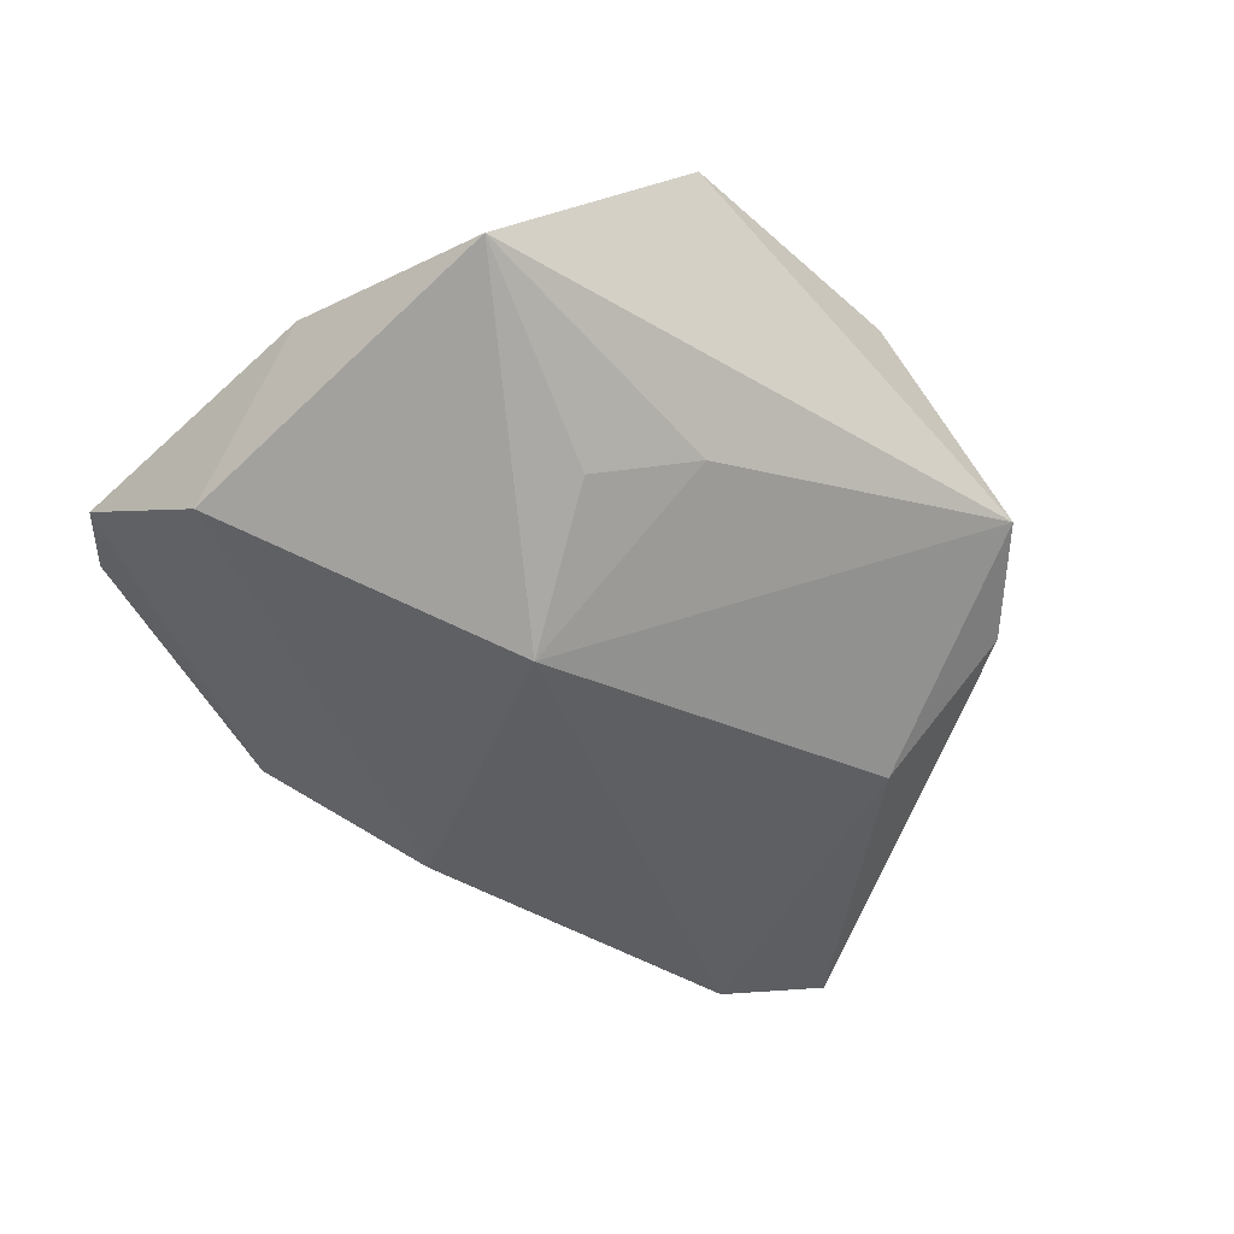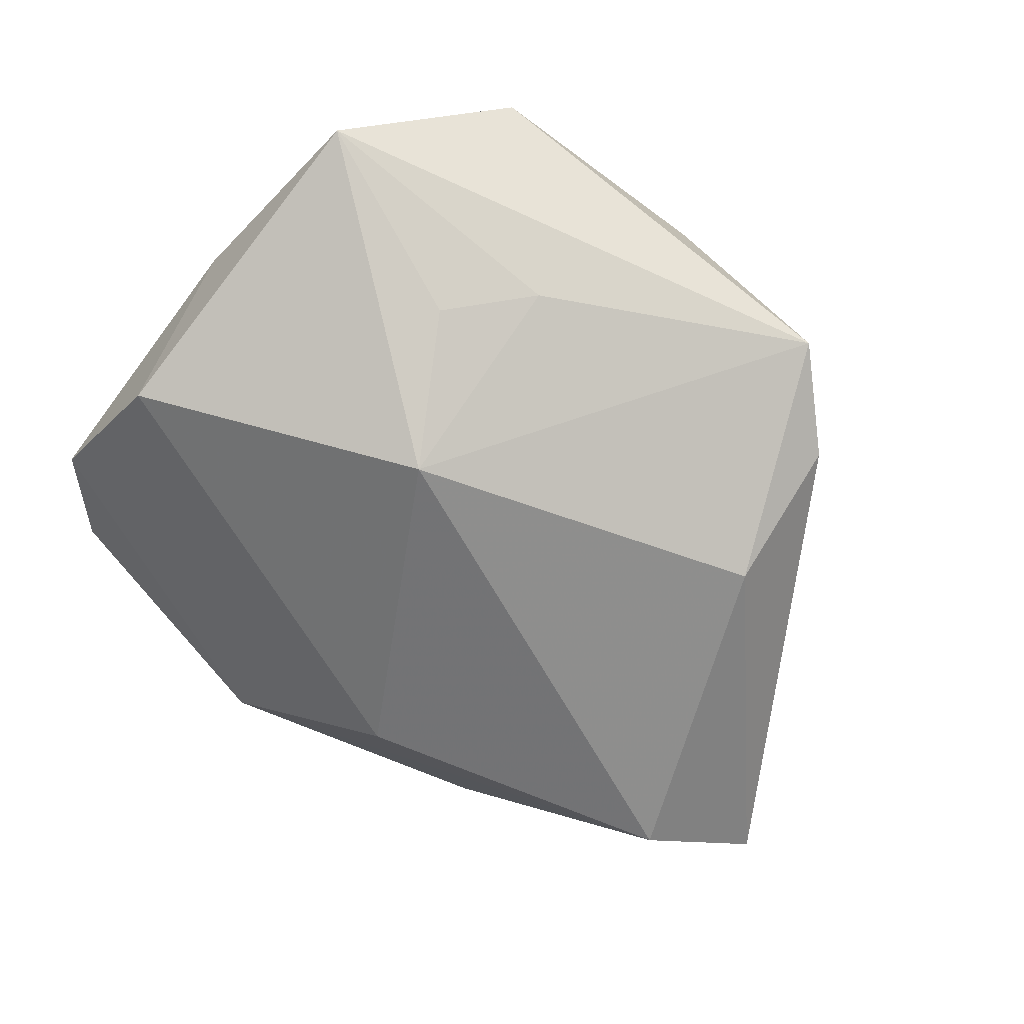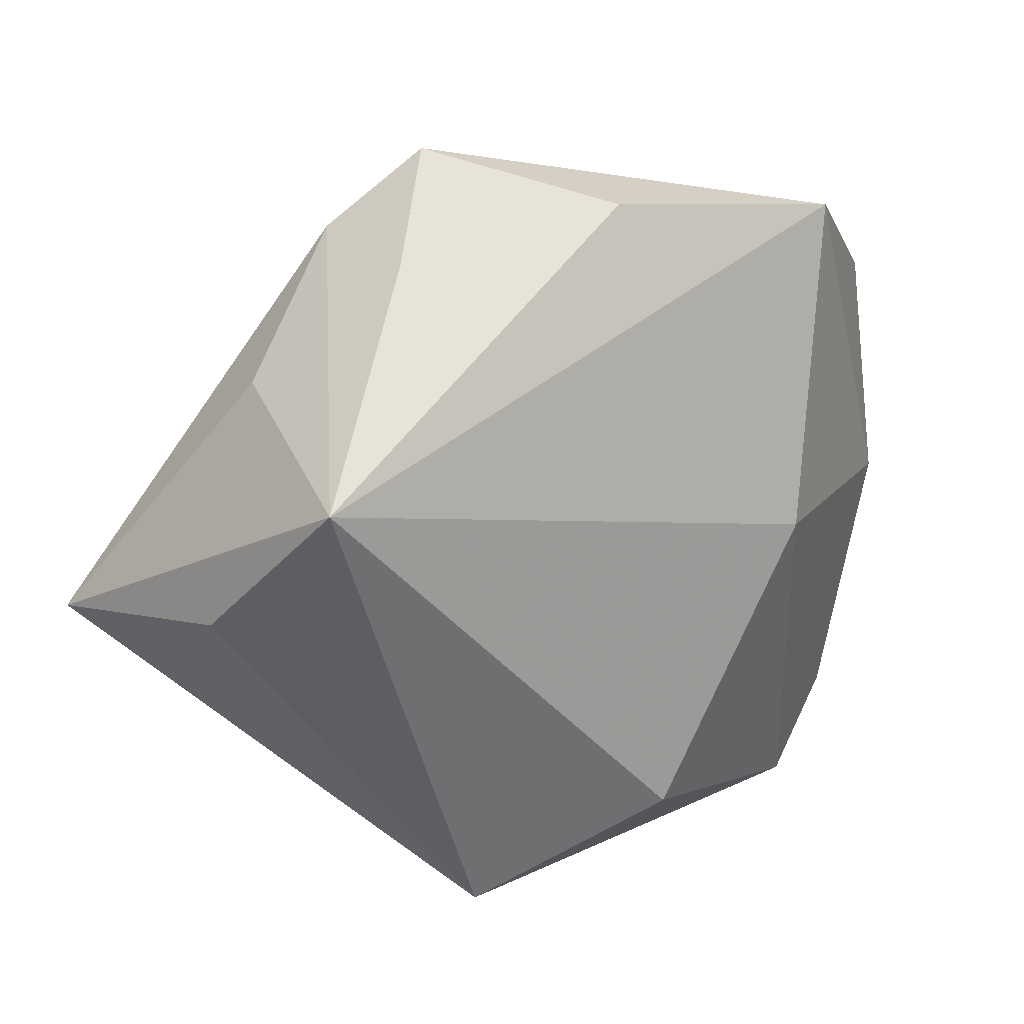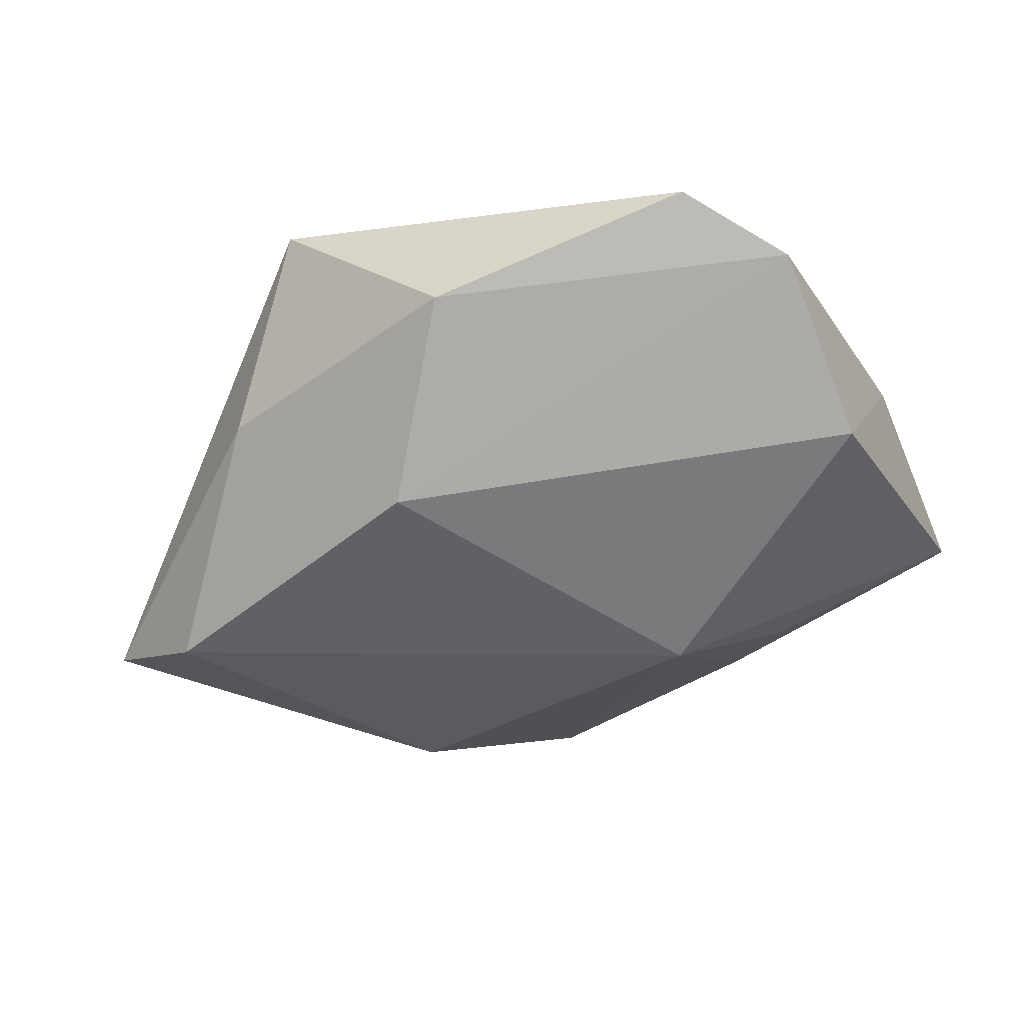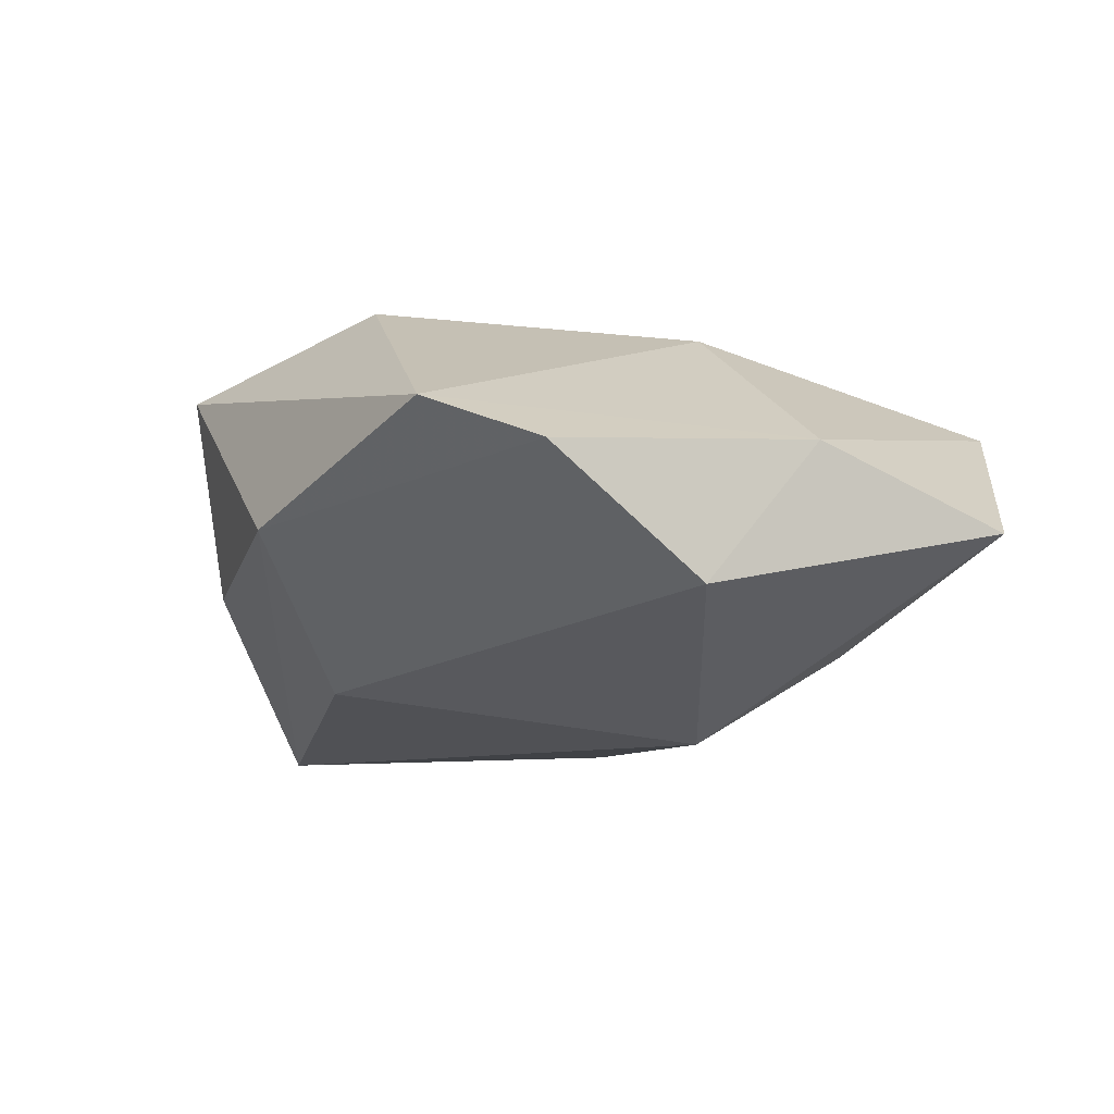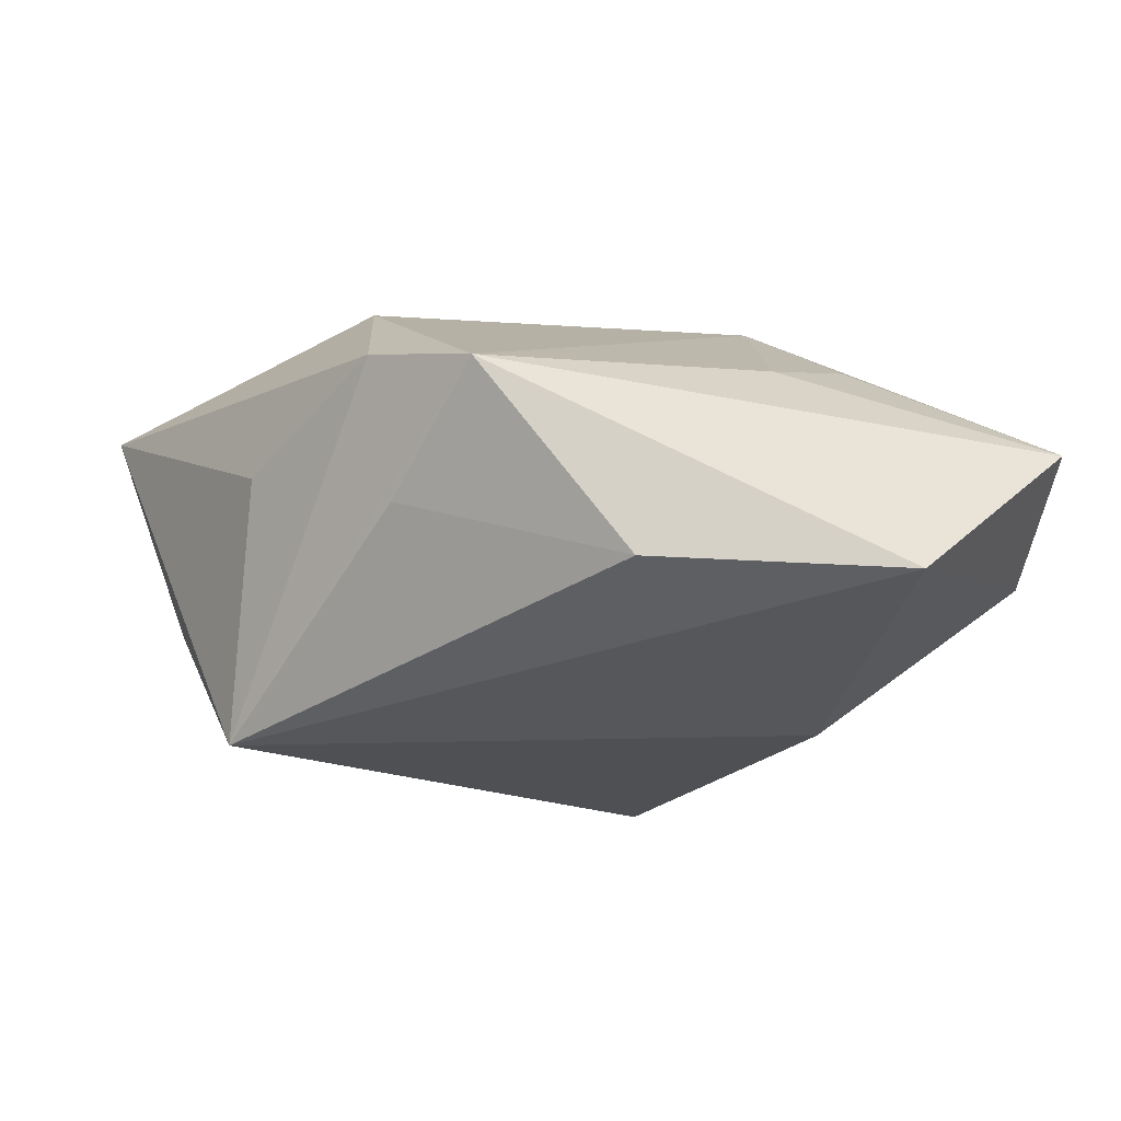
<metadata>
{"format":"obj","ext":"obj","renderer":"f3d","projection":"perspective","resolution":1024,"background":"white","views":[{"elev":-44.5,"azim":127.4,"up":"+Z"},{"elev":-64.0,"azim":136.5,"up":"+Z"},{"elev":21.6,"azim":-26.4,"up":"+Y"},{"elev":-39.4,"azim":21.9,"up":"+Z"},{"elev":-13.4,"azim":56.0,"up":"+Z"},{"elev":72.2,"azim":0.9,"up":"+Y"}]}
</metadata>
<code>
v 0.005583 -0.04192 -0.004478
v 0.02625 0.01962 -0.01477
v 0.0184 0.02801 -0.01151
v -0.01859 0.03496 0.0052
v -0.03537 0.01521 0.02445
v 0.006418 -0.02881 0.02173
v -0.005544 -0.0263 -0.01872
v -0.04332 -0.00173 0.00845
v -0.03993 -0.01264 -0.02144
v -0.02211 0.02136 -0.0198
v -0.02461 -0.03116 -0.005199
v -0.02127 0.03611 -0.009376
v 0.004537 0.04048 0.01197
v 0.0434 -0.0309 -0.001705
v -0.05268 -0.007012 -0.01559
v 0.04755 0.02464 -0.004251
v 0.04468 -0.01303 -0.01391
v 0.03424 -0.0397 0.003368
v 0.03168 0.03745 0.01185
v 0.04678 0.0001379 0.002303
v 0.02486 0.001764 0.01916
v -0.01475 -0.04004 0.01477
v -0.03373 0.02163 -0.001627
v -0.01091 0.04463 -0.006089
v 0.01714 0.006586 -0.02441
f 15 5 23
f 24 25 10
f 21 6 18
f 21 5 6
f 21 19 5
f 3 25 24
f 24 19 16
f 16 3 24
f 13 19 24
f 5 19 13
f 25 16 17
f 25 17 7
f 6 5 22
f 18 6 22
f 15 11 22
f 24 10 12
f 12 10 15
f 15 23 12
f 12 5 24
f 12 23 5
f 20 21 18
f 20 17 16
f 19 21 20
f 20 16 19
f 25 3 2
f 2 16 25
f 3 16 2
f 24 5 4
f 4 13 24
f 5 13 4
f 9 11 15
f 25 7 9
f 15 10 9
f 9 10 25
f 18 22 1
f 1 22 11
f 11 9 1
f 1 9 7
f 8 5 15
f 15 22 8
f 8 22 5
f 14 20 18
f 17 20 14
f 18 1 14
f 14 7 17
f 14 1 7

</code>
